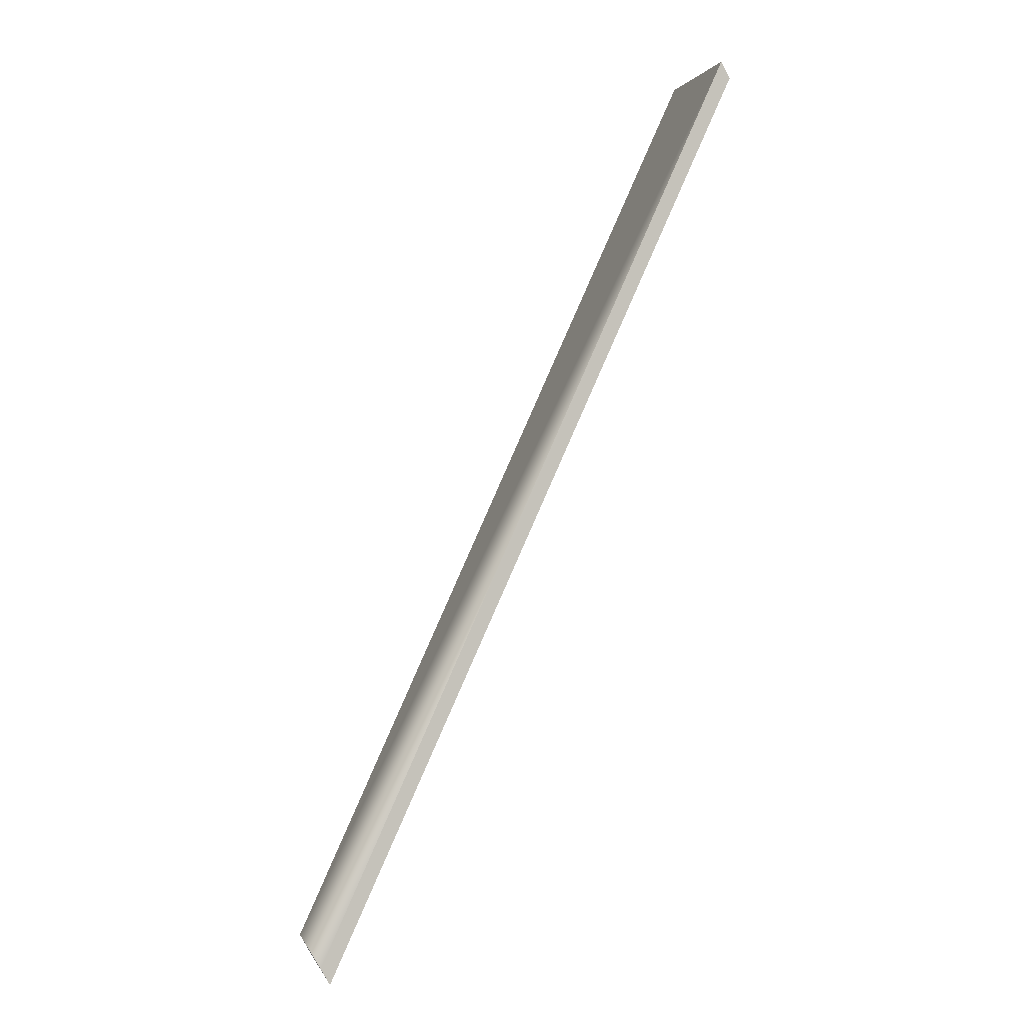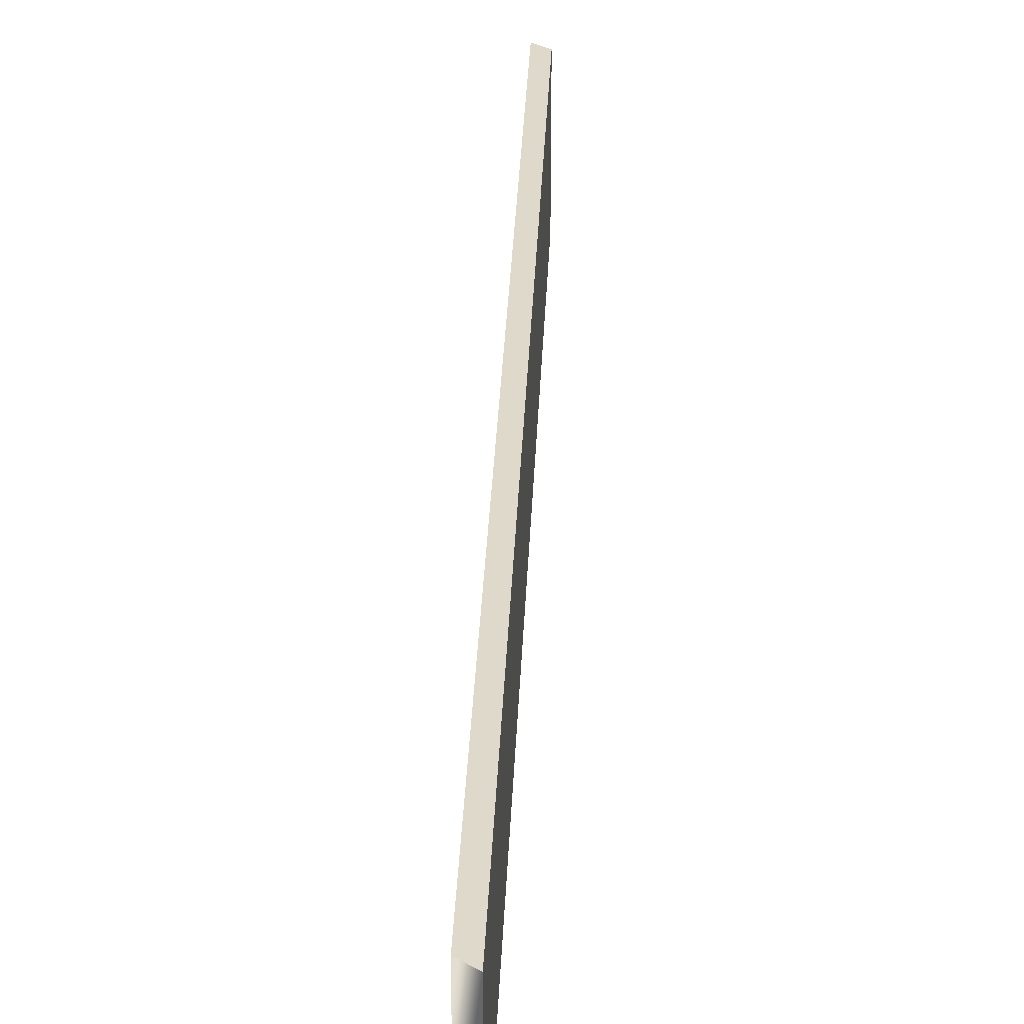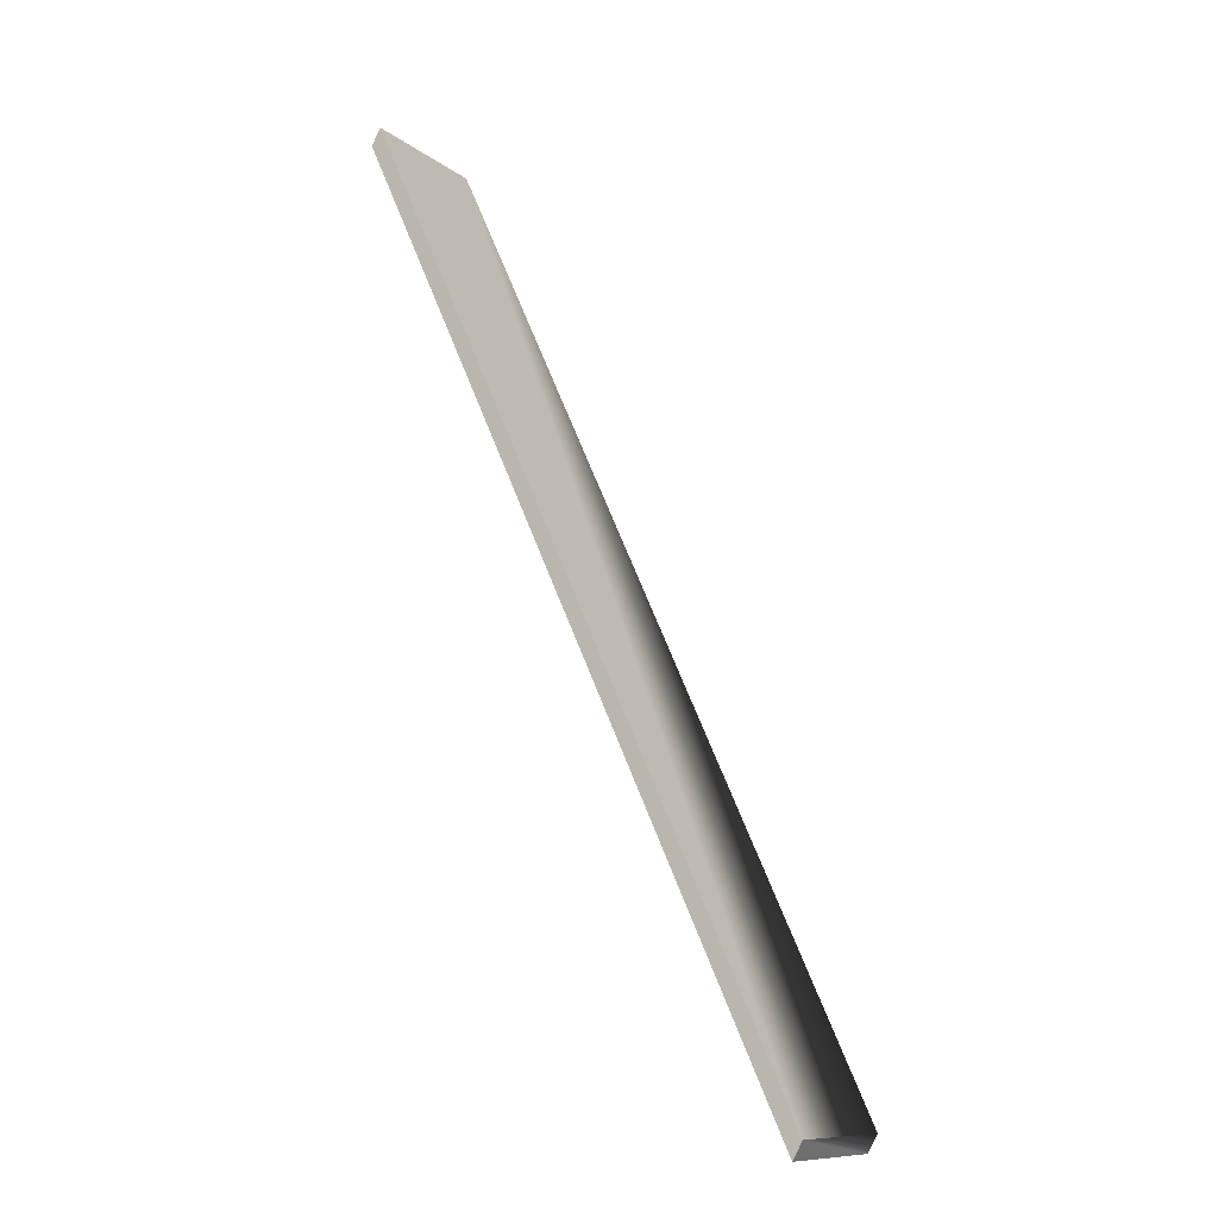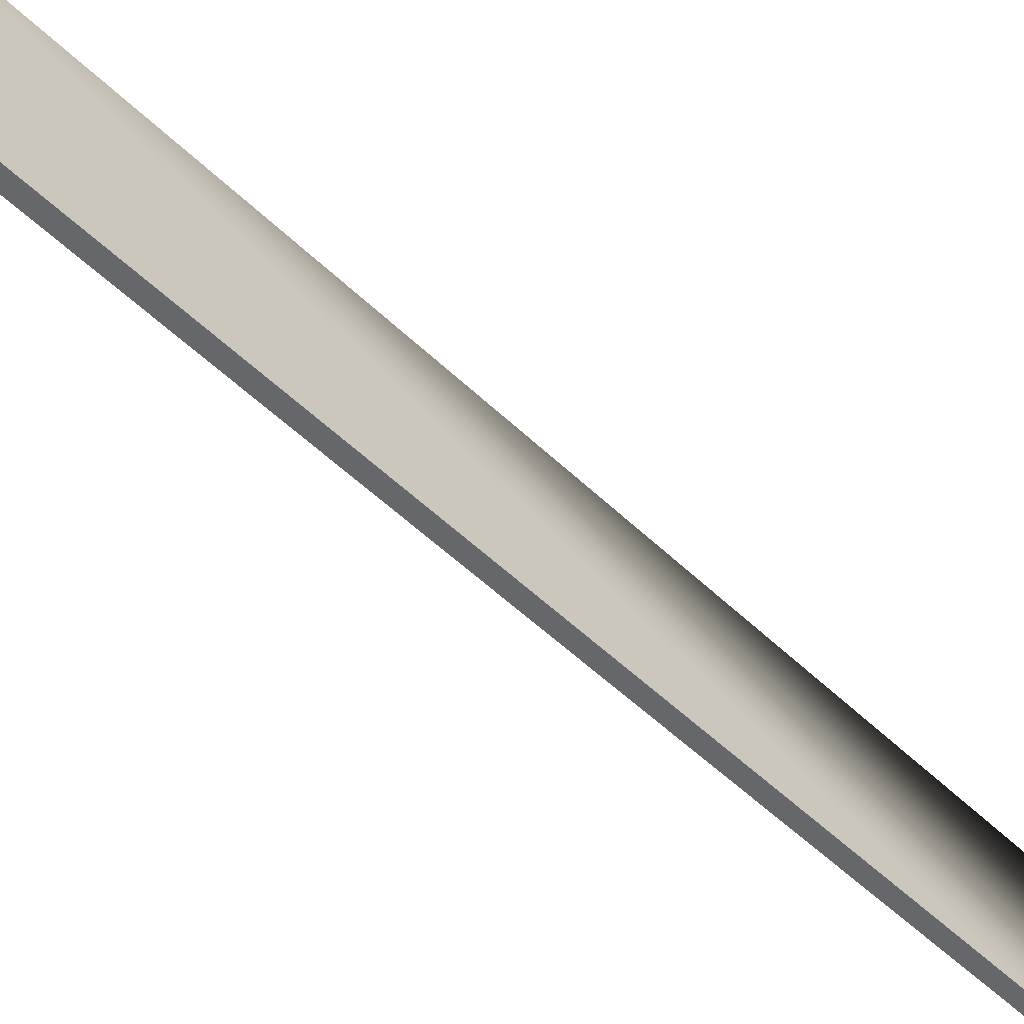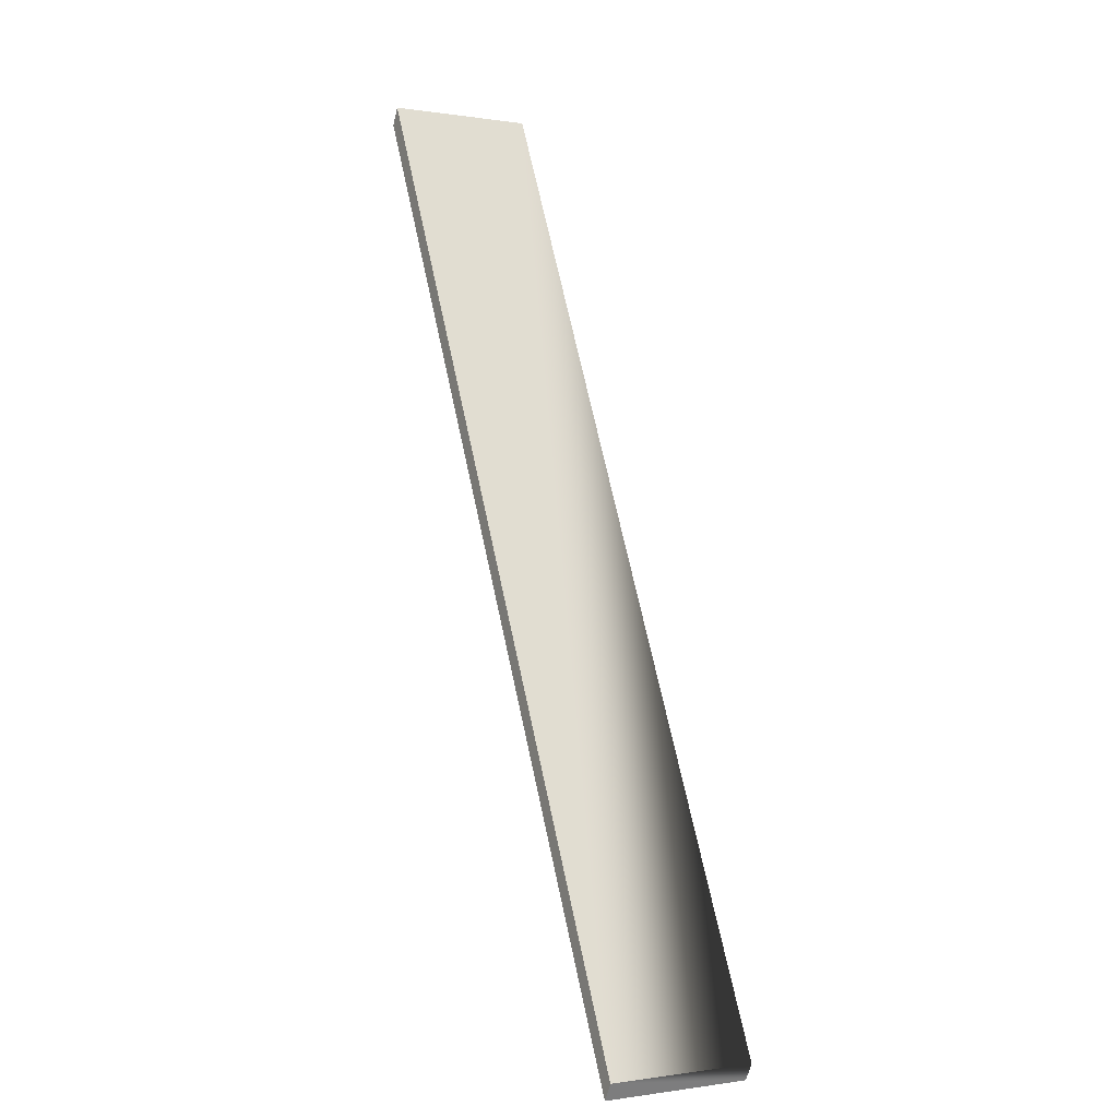
<metadata>
{"format":"obj","ext":"obj","renderer":"f3d","projection":"perspective","resolution":1024,"background":"white","views":[{"elev":0.9,"azim":165.7,"up":"+Z"},{"elev":32.3,"azim":157.8,"up":"+Y"},{"elev":-10.8,"azim":29.6,"up":"+Z"},{"elev":-52.0,"azim":19.3,"up":"+Y"},{"elev":-0.5,"azim":59.8,"up":"+Z"}]}
</metadata>
<code>
g default
v 89.63 -0 -5.742
v 2.311 30.75 185.4
v 0.3939 30.75 181.9
v 89.63 30.75 -5.742
v 87.72 30.75 -9.209
v 0.3939 0 181.9
v 2.311 0 185.4
v 87.72 -0 -9.209
g B_floor:polySurface2 B_floor:pPlane1
f 3 2 4 5
f 6 7 2 3
f 2 7 1 4
f 1 8 5 4
f 3 5 8 6
f 7 6 8 1

</code>
